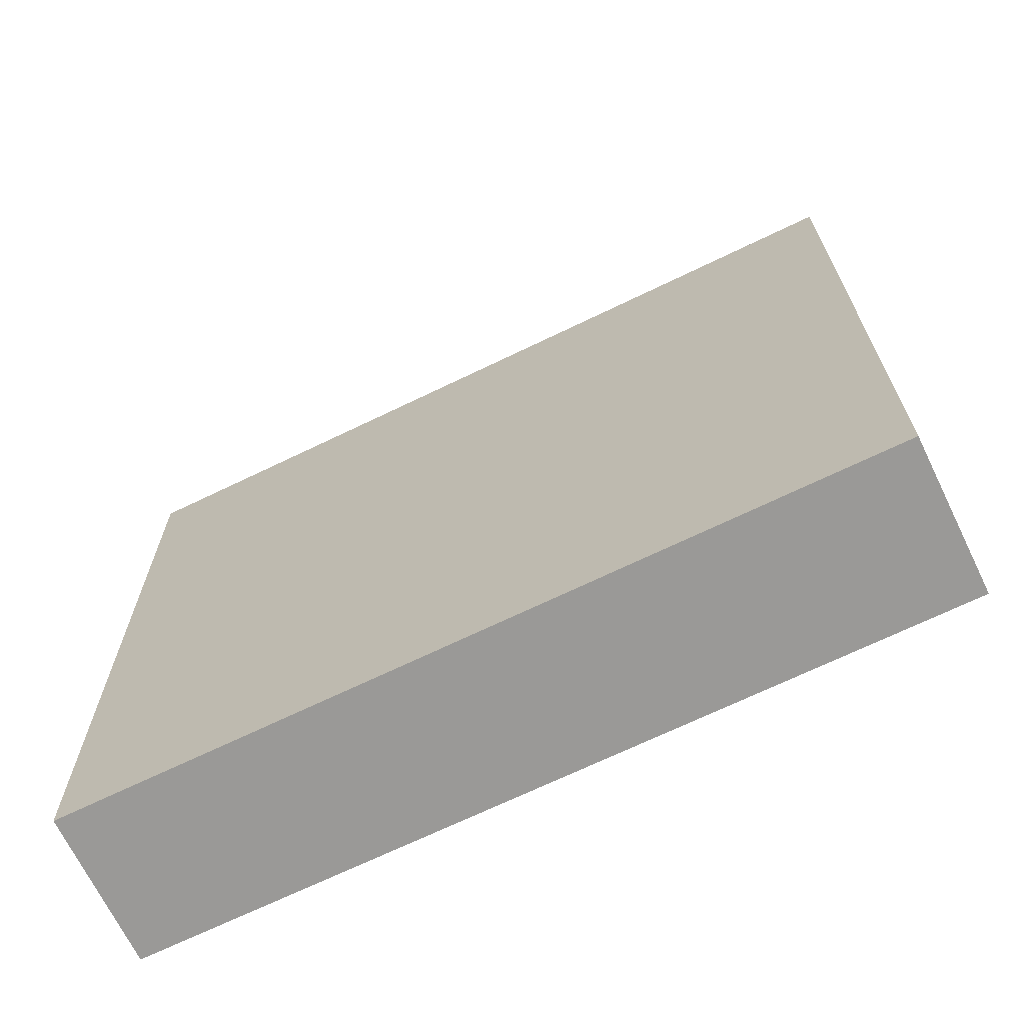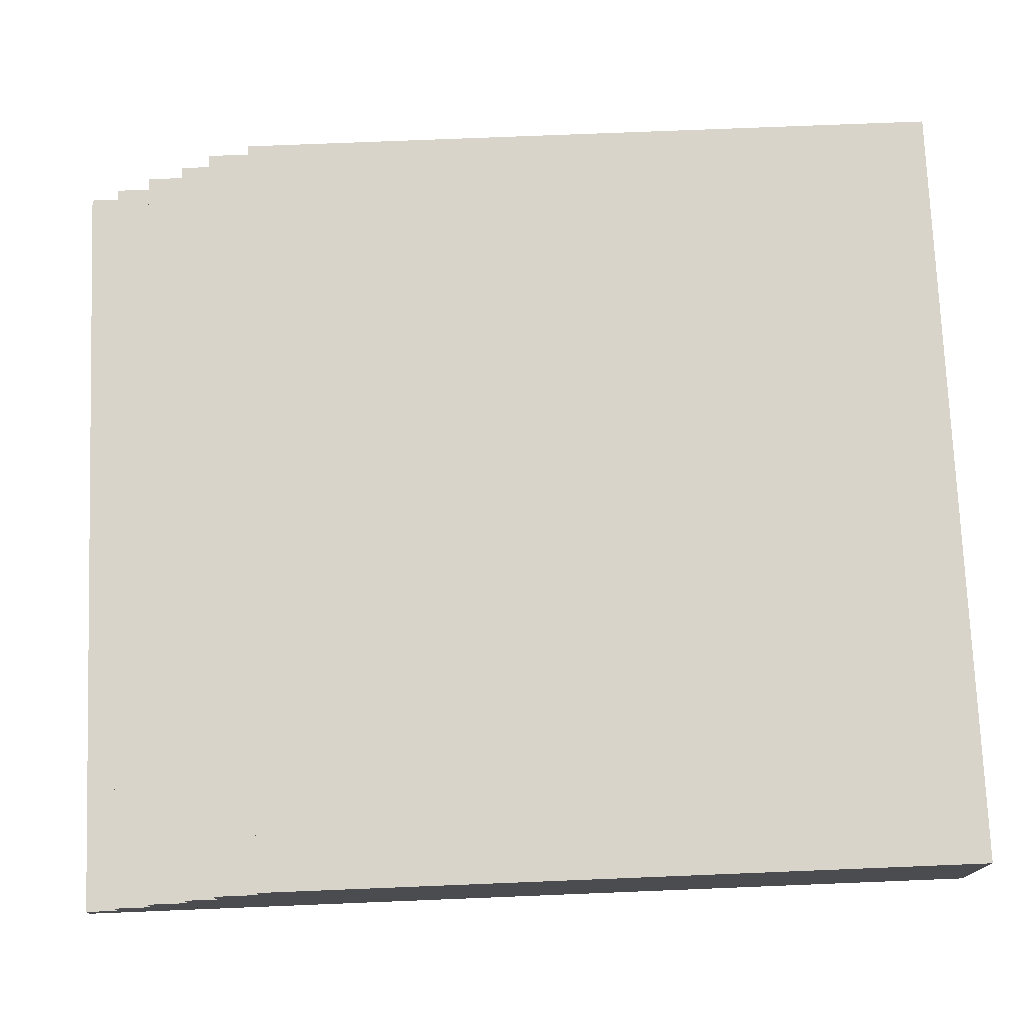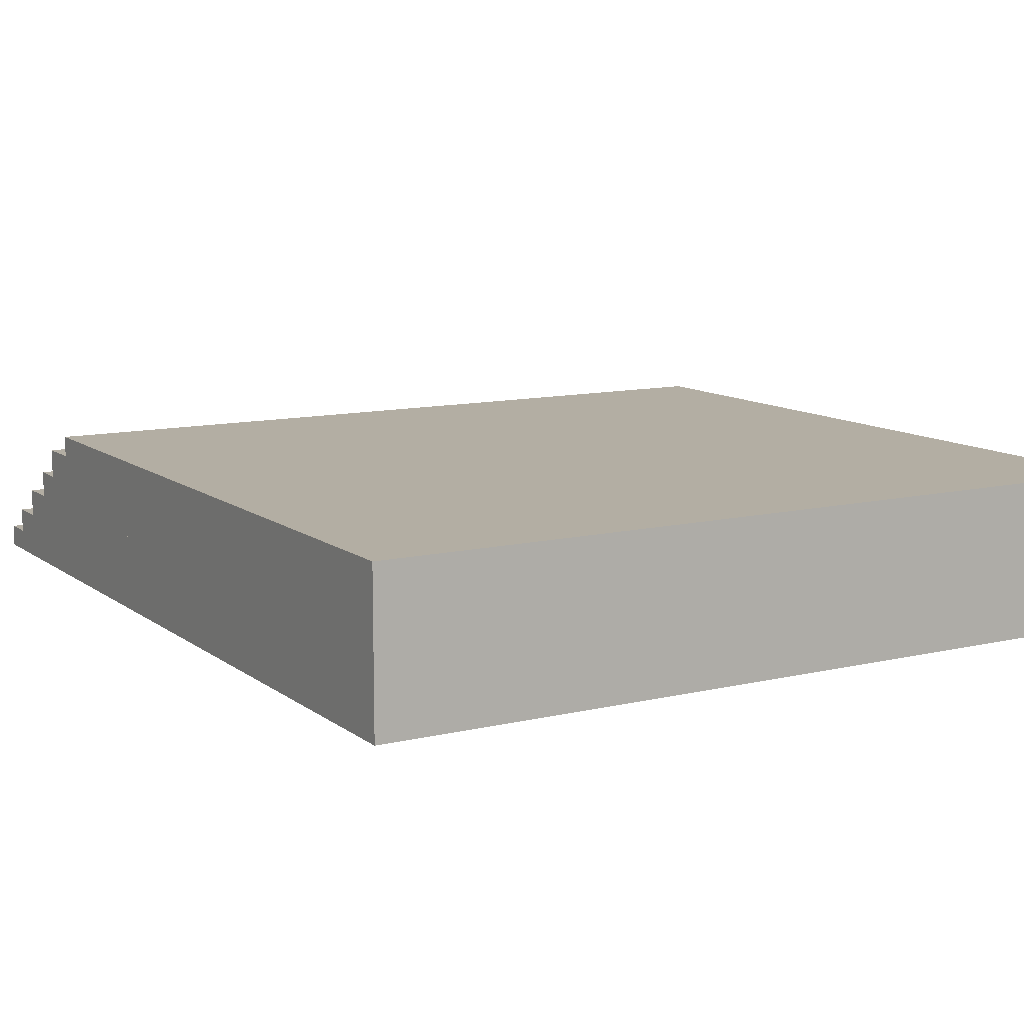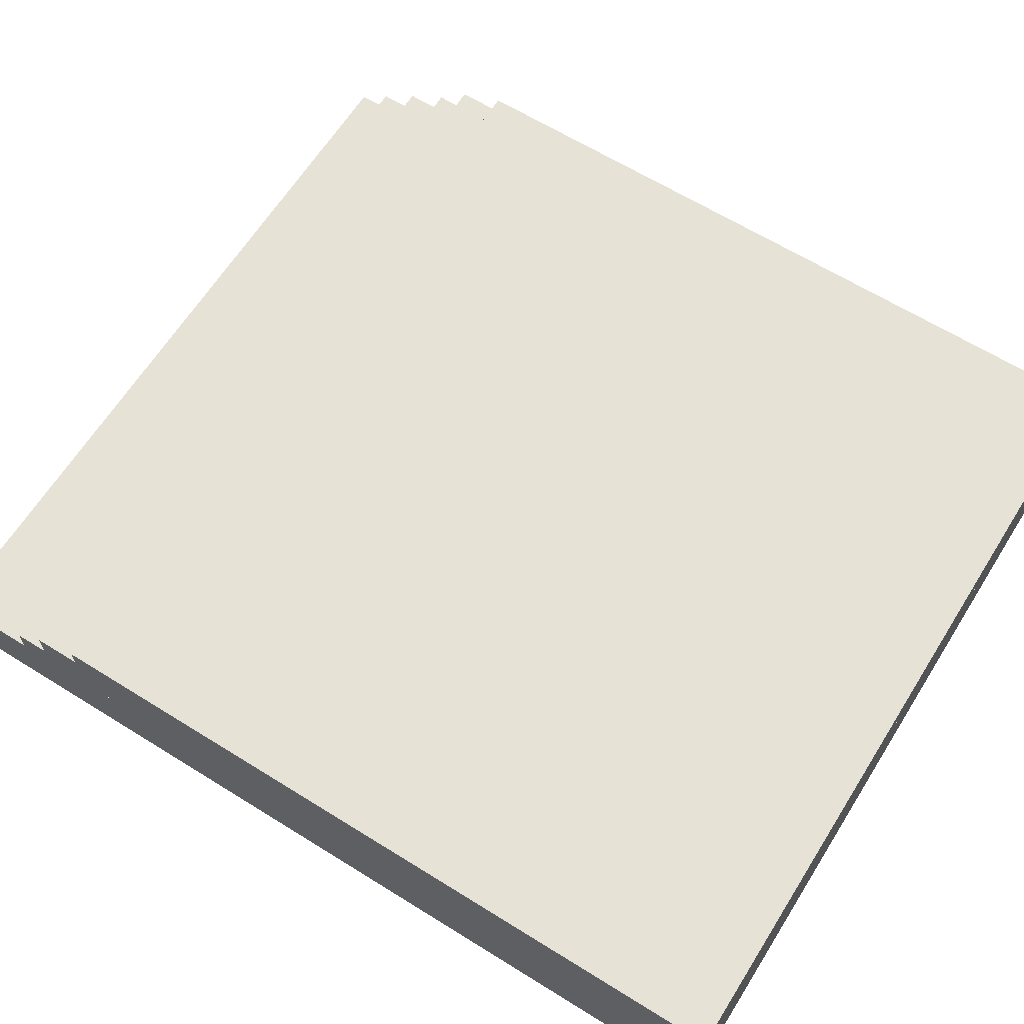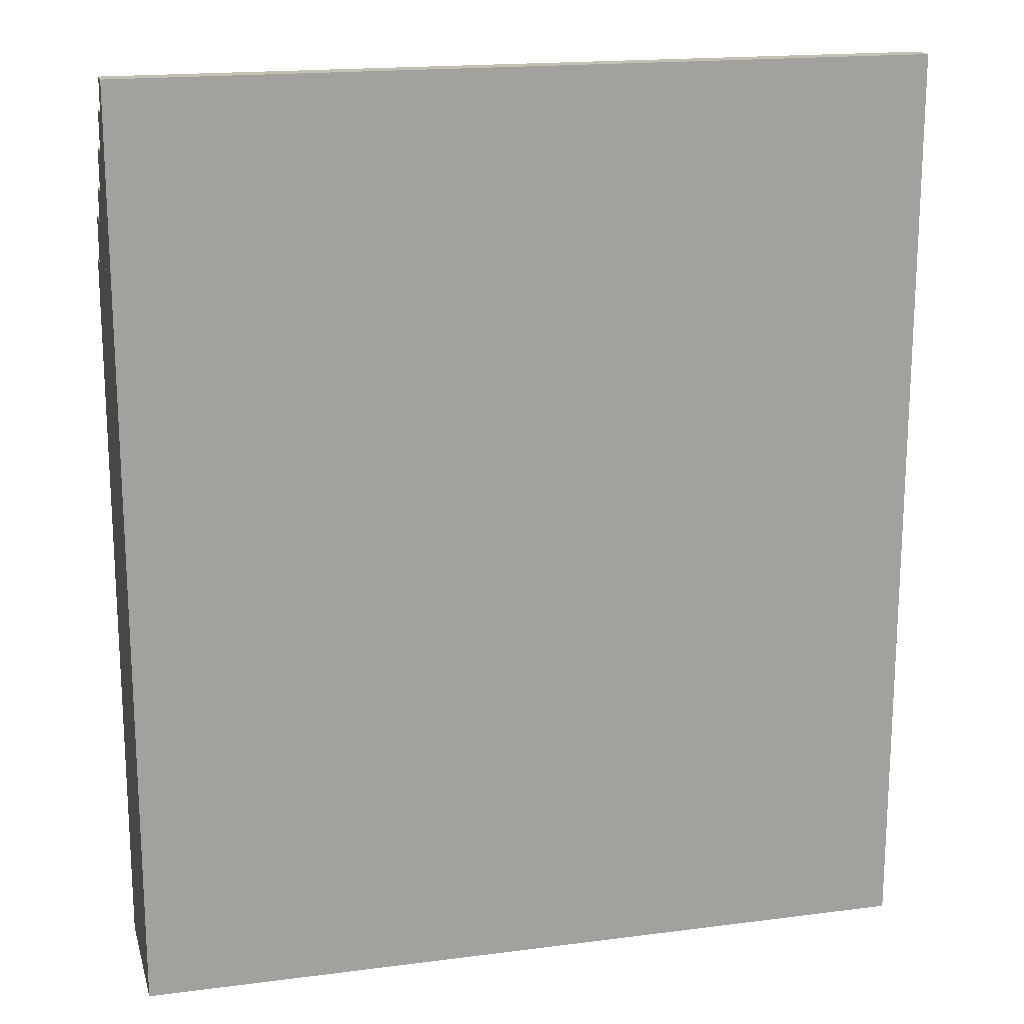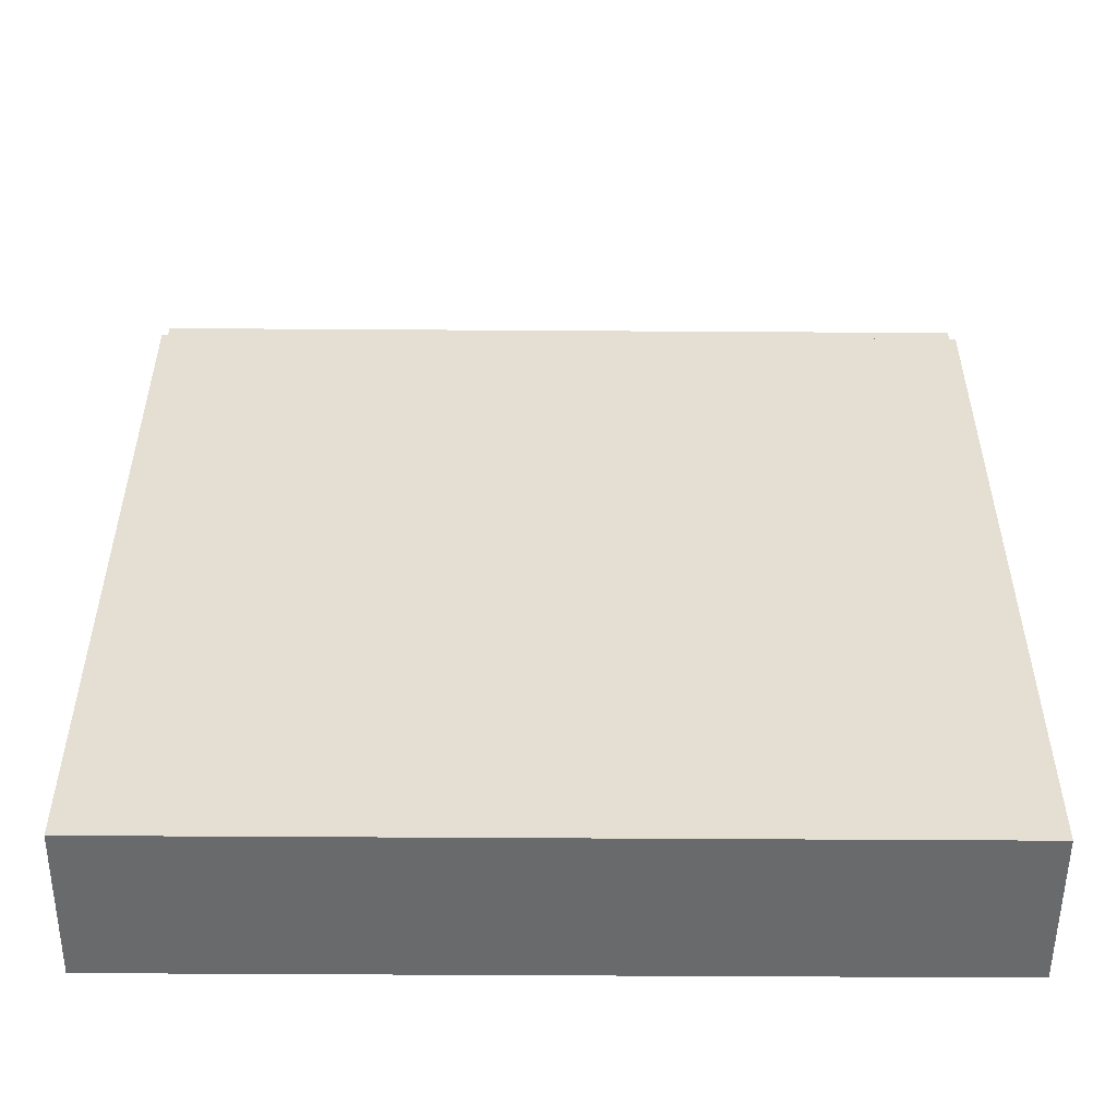
<metadata>
{"format":"obj","ext":"obj","renderer":"f3d","projection":"perspective","resolution":1024,"background":"white","views":[{"elev":-68.9,"azim":-154.1,"up":"+Z"},{"elev":75.1,"azim":87.7,"up":"+Y"},{"elev":11.0,"azim":149.6,"up":"+Y"},{"elev":64.0,"azim":122.1,"up":"+Y"},{"elev":17.7,"azim":-14.3,"up":"+Z"},{"elev":-52.9,"azim":179.6,"up":"+Z"}]}
</metadata>
<code>
g default
v -0.5517 0.9734 -0.6974
v -0.5517 0.9734 1.022
v -0.5517 1.015 -0.6974
v -0.5517 1.015 1.022
v 0.9385 1.015 -0.6974
v 0.9385 1.015 1.022
v 0.9385 0.9734 -0.6974
v 0.9385 0.9734 1.022
v 0.9385 1.015 0.9603
v 0.9385 1.015 -0.6974
v -0.5517 1.015 -0.6974
v -0.5517 1.015 0.9603
v 0.9385 1.061 0.9603
v 0.9385 1.061 -0.6974
v -0.5517 1.061 -0.6974
v -0.5517 1.061 0.9603
v 0.9385 1.061 0.8878
v 0.9385 1.061 -0.6974
v -0.5517 1.061 -0.6974
v -0.5517 1.061 0.8878
v 0.9385 1.114 0.8878
v 0.9385 1.114 -0.6974
v -0.5517 1.114 -0.6974
v -0.5517 1.114 0.8878
v 0.9385 1.114 0.8104
v 0.9385 1.114 -0.6974
v -0.5517 1.114 -0.6974
v -0.5517 1.114 0.8104
v 0.9385 1.164 0.8104
v 0.9385 1.164 -0.6974
v -0.5517 1.164 -0.6974
v -0.5517 1.164 0.8104
v 0.9385 1.164 0.7491
v 0.9385 1.164 -0.6974
v -0.5517 1.164 -0.6974
v -0.5517 1.164 0.7491
v 0.9385 1.219 0.7491
v 0.9385 1.219 -0.6974
v -0.5517 1.219 -0.6974
v -0.5517 1.219 0.7491
v 0.9385 1.219 0.6642
v 0.9385 1.219 -0.6974
v -0.5517 1.219 -0.6974
v -0.5517 1.219 0.6642
v 0.9385 1.258 0.6642
v 0.9385 1.258 -0.6974
v -0.5517 1.258 -0.6974
v -0.5517 1.258 0.6642
g sqstairs
f 1 2 4 3
f 45 46 47 48
f 5 6 8 7
f 7 8 2 1
f 8 6 4 2
f 3 5 7 1
f 6 5 10 9
f 10 5 3 11
f 3 4 12 11
f 9 12 4 6
f 9 10 14 13
f 14 10 11 15
f 11 12 16 15
f 13 16 12 9
f 13 14 18 17
f 18 14 15 19
f 15 16 20 19
f 17 20 16 13
f 17 18 22 21
f 22 18 19 23
f 19 20 24 23
f 21 24 20 17
f 21 22 26 25
f 26 22 23 27
f 23 24 28 27
f 25 28 24 21
f 25 26 30 29
f 30 26 27 31
f 27 28 32 31
f 29 32 28 25
f 29 30 34 33
f 34 30 31 35
f 31 32 36 35
f 33 36 32 29
f 33 34 38 37
f 38 34 35 39
f 35 36 40 39
f 37 40 36 33
f 37 38 42 41
f 42 38 39 43
f 39 40 44 43
f 41 44 40 37
f 41 42 46 45
f 46 42 43 47
f 43 44 48 47
f 45 48 44 41

</code>
